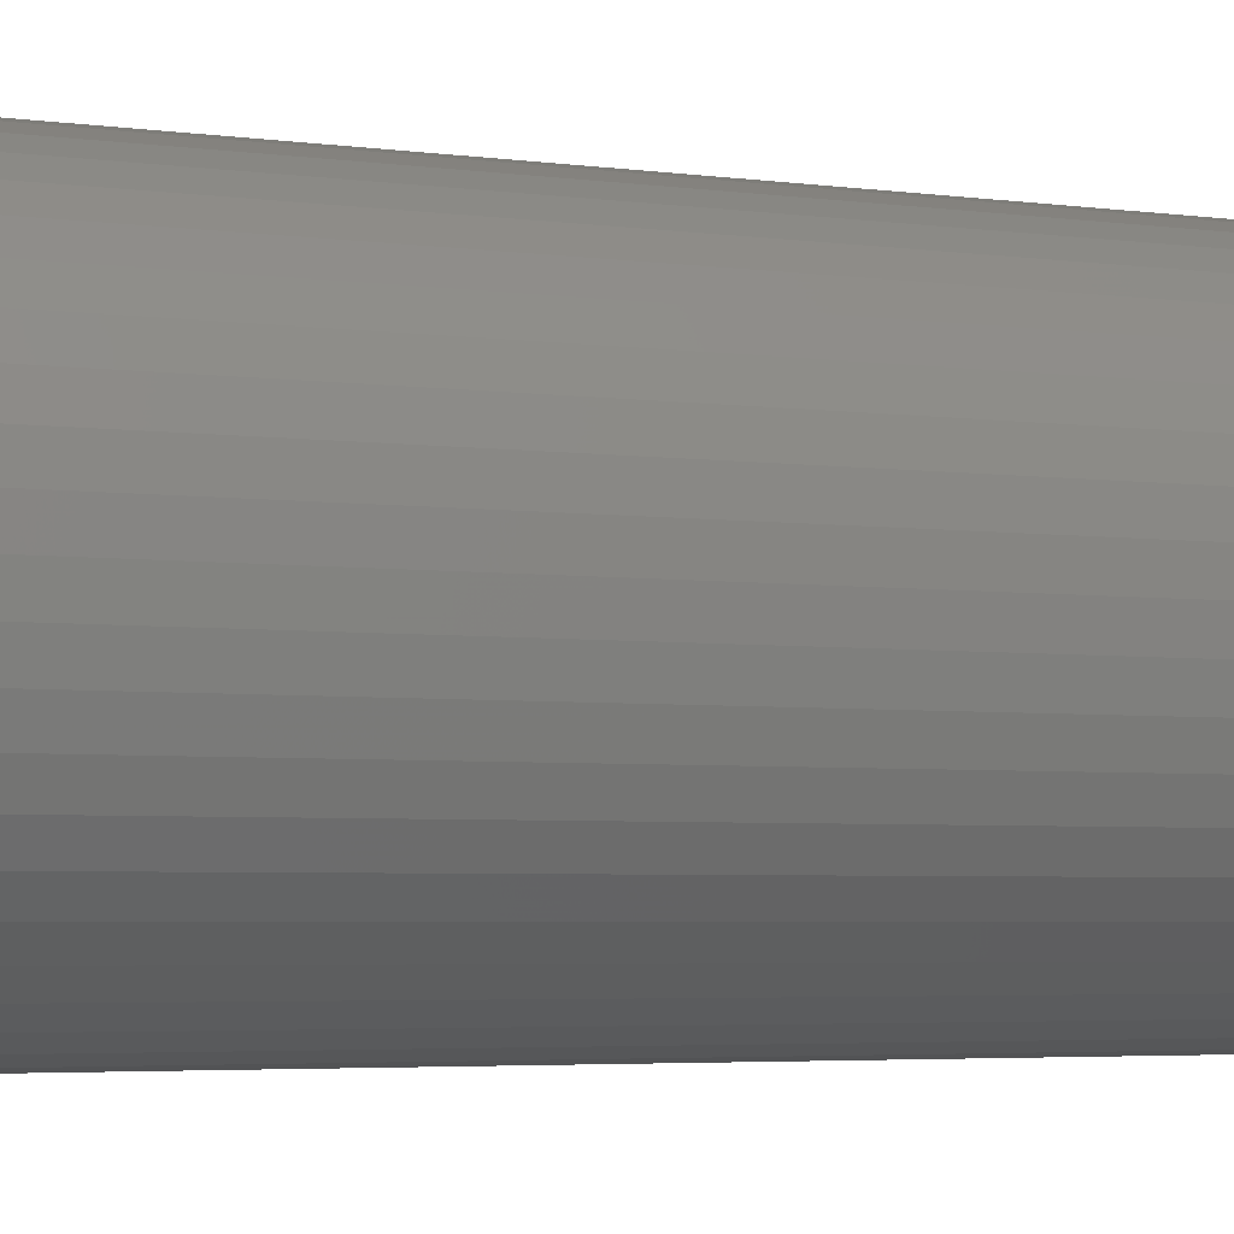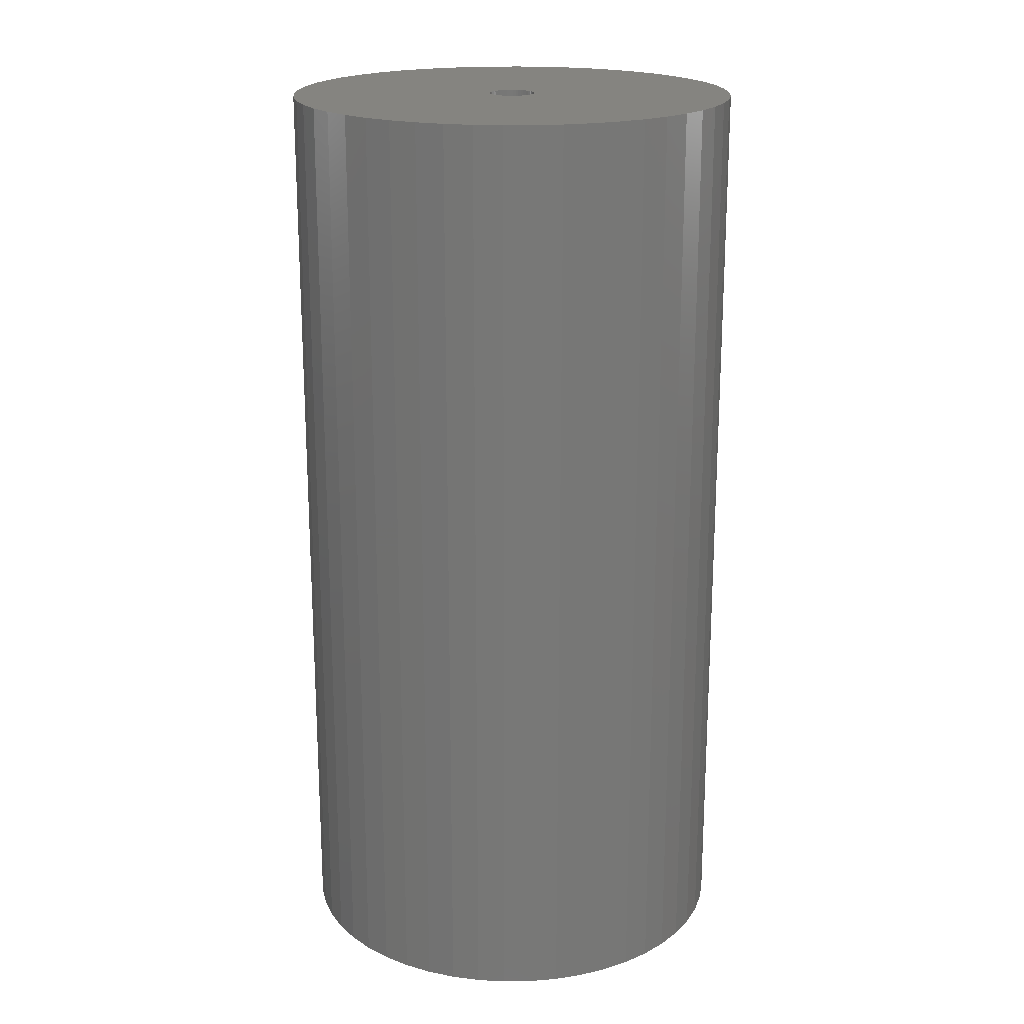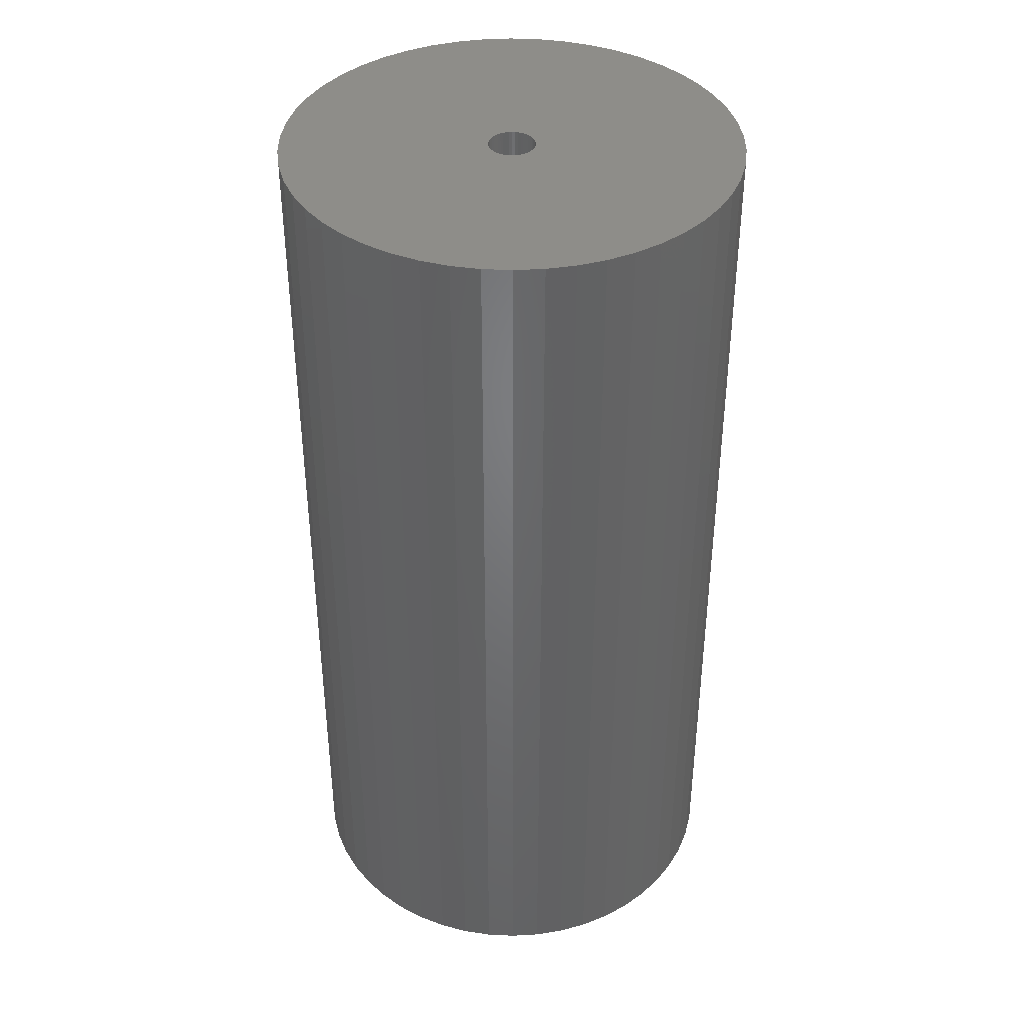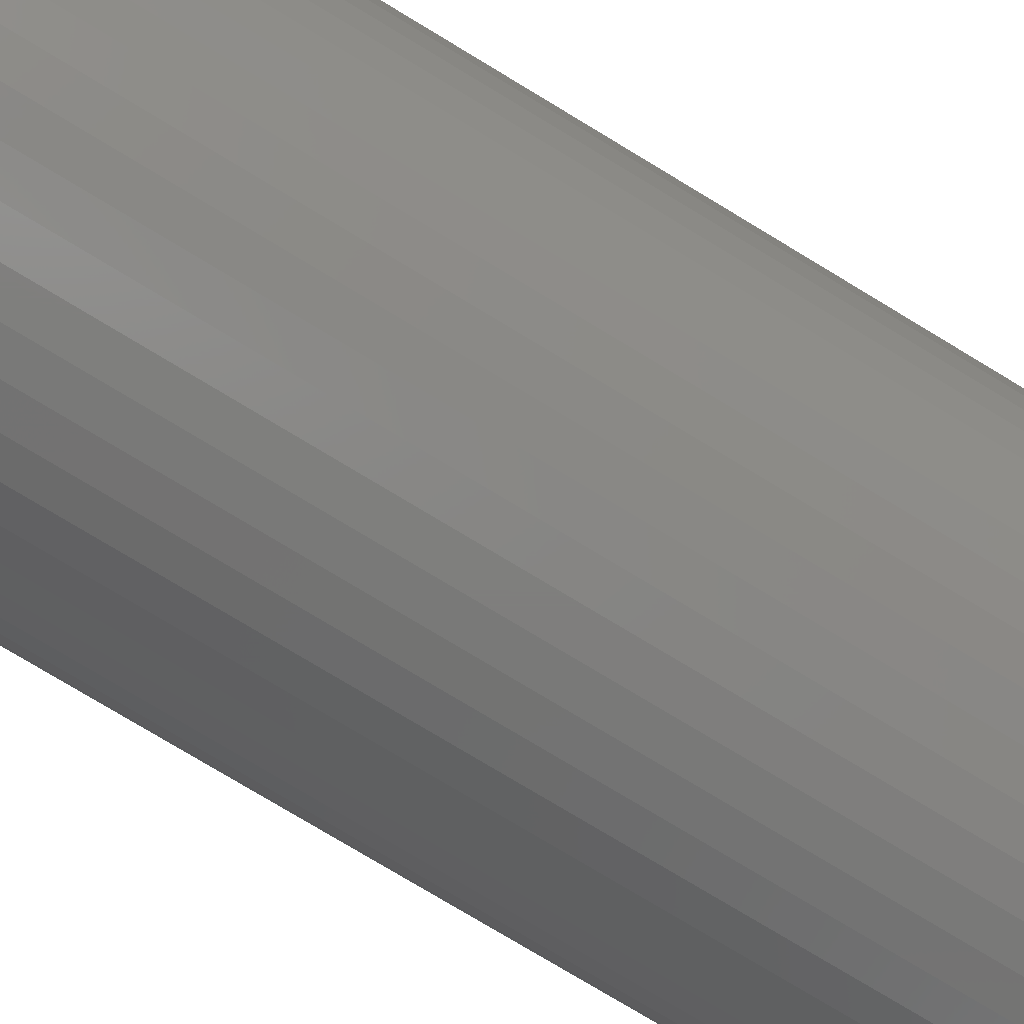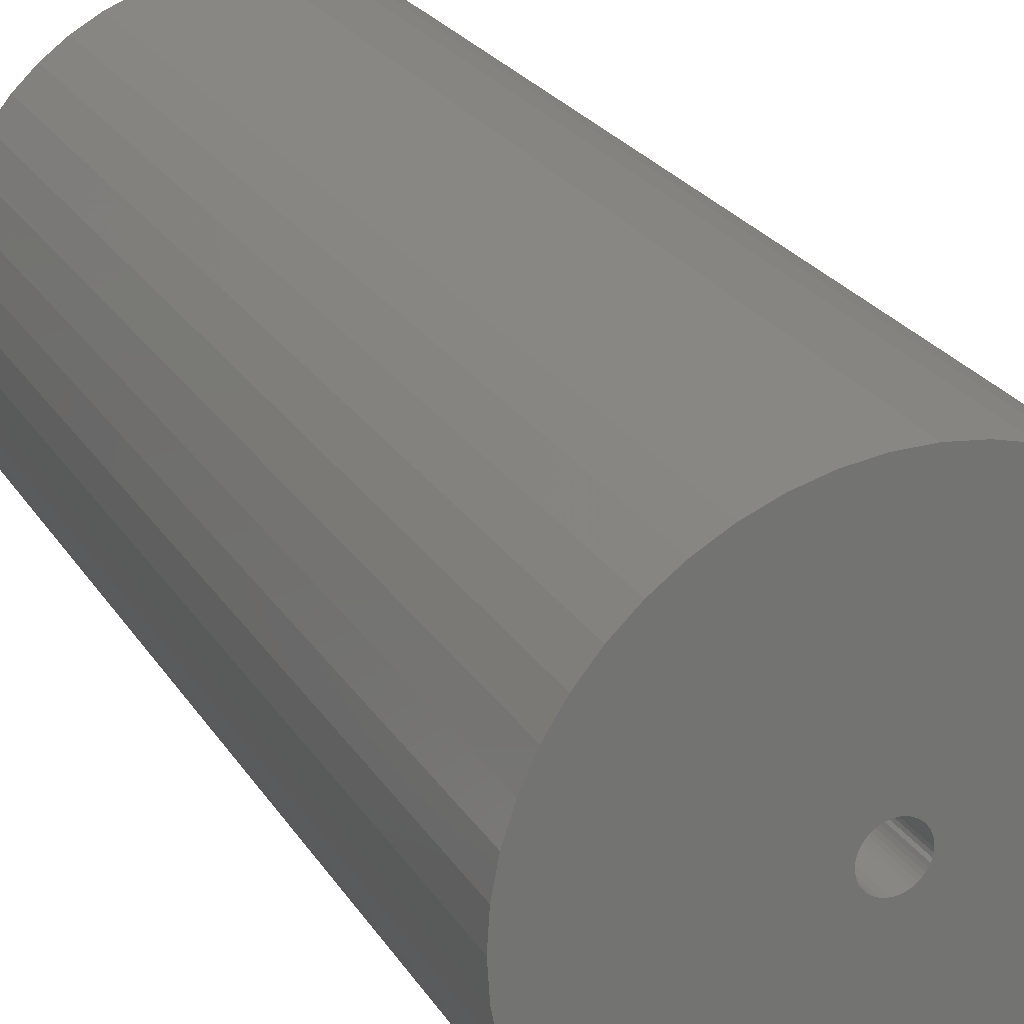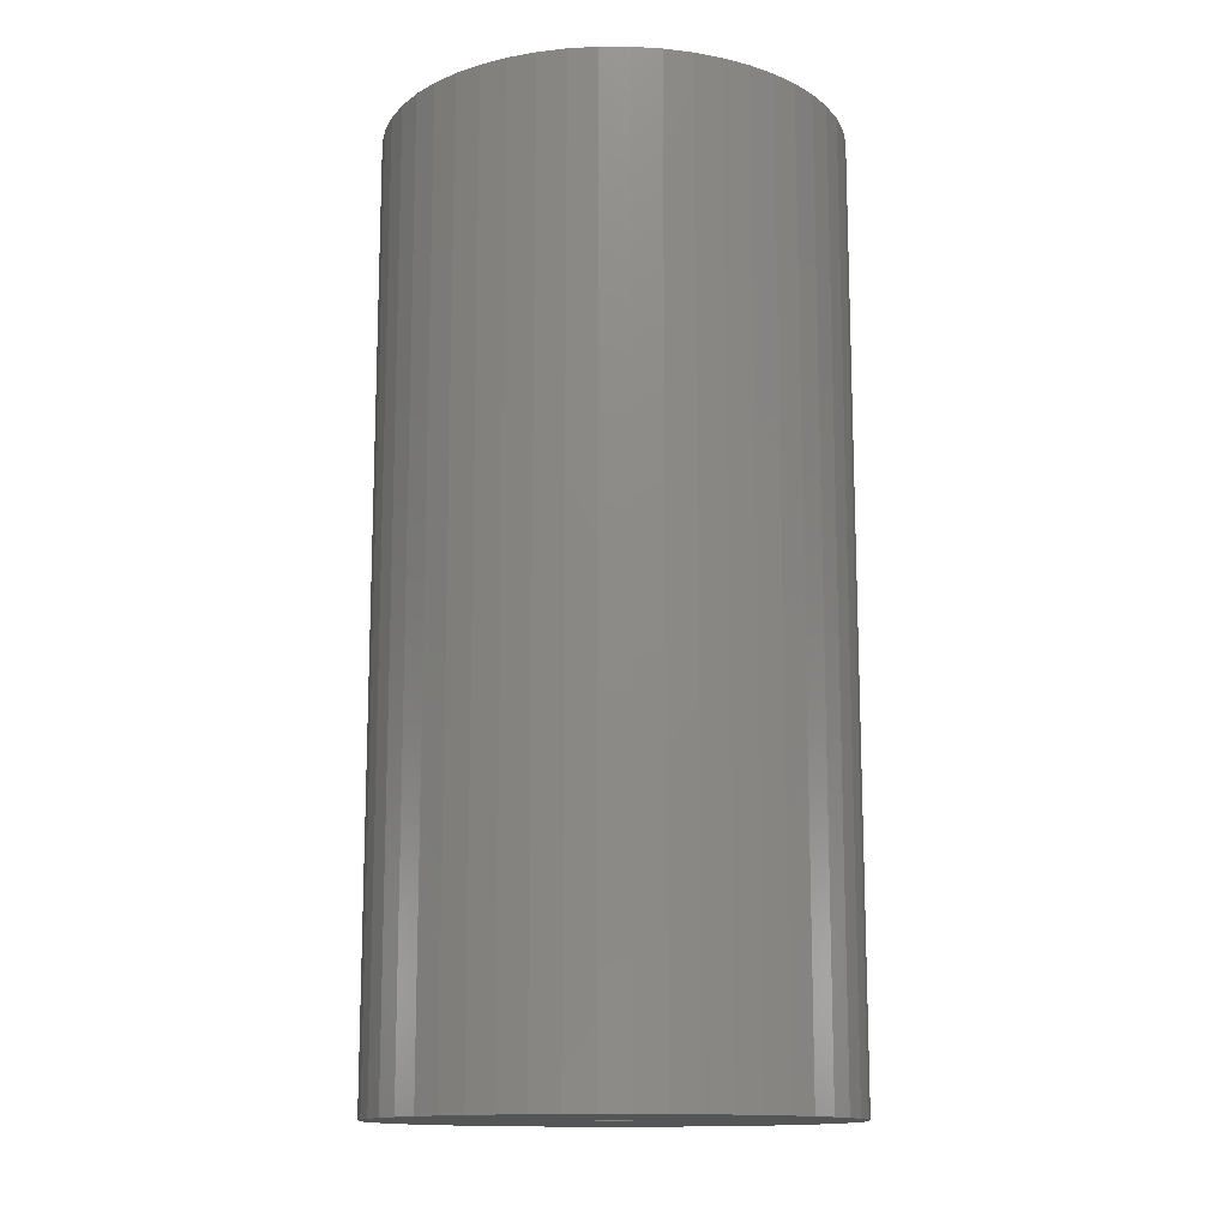
<metadata>
{"format":"stl","ext":"stl","renderer":"f3d","projection":"perspective","resolution":1024,"background":"white","views":[{"elev":-4.1,"azim":64.9,"up":"+Y"},{"elev":19.7,"azim":-167.1,"up":"+Z"},{"elev":39.6,"azim":60.9,"up":"+Z"},{"elev":-78.7,"azim":59.0,"up":"+Y"},{"elev":24.5,"azim":155.3,"up":"+Y"},{"elev":-13.7,"azim":14.2,"up":"+Z"}]}
</metadata>
<code>
# stl→obj: 200 verts, 400 faces
v 22 0 45
v 21.83 2.757 -45
v 21.83 2.757 45
v 22 0 -45
v -22 0 -45
v -21.83 2.757 45
v -21.83 2.757 -45
v -22 0 45
v 1.381 21.96 -45
v -1.381 21.96 45
v 1.381 21.96 45
v -1.381 21.96 -45
v -1.381 -21.96 -45
v 1.381 -21.96 45
v -1.381 -21.96 45
v 1.381 -21.96 -45
v 16.04 15.06 -45
v 14.02 16.95 45
v 16.04 15.06 45
v 14.02 16.95 -45
v -14.02 16.95 -45
v -16.04 15.06 45
v -14.02 16.95 45
v -16.04 15.06 -45
v -6.798 20.92 -45
v -9.367 19.91 45
v -6.798 20.92 45
v -9.367 19.91 -45
v 20.46 8.099 45
v 19.28 10.6 -45
v 19.28 10.6 45
v 20.46 8.099 -45
v 21.31 5.471 -45
v 21.31 5.471 45
v 9.367 19.91 -45
v 6.798 20.92 45
v 9.367 19.91 45
v 6.798 20.92 -45
v 4.122 21.61 45
v 4.122 21.61 -45
v 11.79 18.58 -45
v 11.79 18.58 45
v -20.46 8.099 -45
v -19.28 10.6 45
v -19.28 10.6 -45
v -20.46 8.099 45
v -21.31 5.471 -45
v -21.31 5.471 45
v -4.122 21.61 45
v -4.122 21.61 -45
v 4.122 -21.61 45
v 4.122 -21.61 -45
v 17.8 12.93 45
v 17.8 12.93 -45
v -17.8 12.93 45
v -17.8 12.93 -45
v 2.25 0 45
v 2.232 0.282 45
v 21.83 -2.757 45
v 2.179 0.5596 45
v 2.232 -0.282 45
v 2.092 0.8283 45
v 21.31 -5.471 45
v 1.972 1.084 45
v 2.179 -0.5596 45
v 1.82 1.323 45
v 20.46 -8.099 45
v 1.64 1.54 45
v 2.092 -0.8283 45
v 1.434 1.734 45
v 19.28 -10.6 45
v 1.206 1.9 45
v 1.972 -1.084 45
v 0.958 2.036 45
v 17.8 -12.93 45
v 0.6953 2.14 45
v 1.82 -1.323 45
v 16.04 -15.06 45
v 0.4216 2.21 45
v 0.1413 2.246 45
v -0.1413 2.246 45
v -0.4216 2.21 45
v -0.6953 2.14 45
v -0.958 2.036 45
v -1.206 1.9 45
v -11.79 18.58 45
v -1.434 1.734 45
v -1.64 1.54 45
v -1.82 1.323 45
v 1.64 -1.54 45
v 14.02 -16.95 45
v 1.434 -1.734 45
v 11.79 -18.58 45
v 1.206 -1.9 45
v 9.367 -19.91 45
v 0.958 -2.036 45
v 6.798 -20.92 45
v 0.6953 -2.14 45
v 0.4216 -2.21 45
v 0.1413 -2.246 45
v -0.1413 -2.246 45
v -0.4216 -2.21 45
v -4.122 -21.61 45
v -0.6953 -2.14 45
v -6.798 -20.92 45
v -0.958 -2.036 45
v -9.367 -19.91 45
v -1.206 -1.9 45
v -11.79 -18.58 45
v -1.434 -1.734 45
v -14.02 -16.95 45
v -1.64 -1.54 45
v -16.04 -15.06 45
v -1.82 -1.323 45
v -17.8 -12.93 45
v -1.972 -1.084 45
v -19.28 -10.6 45
v -2.092 -0.8283 45
v -20.46 -8.099 45
v -2.179 -0.5596 45
v -21.31 -5.471 45
v -2.232 -0.282 45
v -21.83 -2.757 45
v -2.25 0 45
v -1.972 1.084 45
v -2.092 0.8283 45
v -2.179 0.5596 45
v -2.232 0.282 45
v -11.79 18.58 -45
v 21.83 -2.757 -45
v 21.31 -5.471 -45
v -16.04 -15.06 -45
v -14.02 -16.95 -45
v -19.28 -10.6 -45
v -20.46 -8.099 -45
v -17.8 -12.93 -45
v 2.25 0 -45
v 2.232 -0.282 -45
v 2.179 -0.5596 -45
v 20.46 -8.099 -45
v 2.232 0.282 -45
v 2.092 -0.8283 -45
v 19.28 -10.6 -45
v 1.972 -1.084 -45
v 17.8 -12.93 -45
v 2.179 0.5596 -45
v 1.82 -1.323 -45
v 16.04 -15.06 -45
v 1.64 -1.54 -45
v 14.02 -16.95 -45
v 2.092 0.8283 -45
v 1.434 -1.734 -45
v 11.79 -18.58 -45
v 1.206 -1.9 -45
v 9.367 -19.91 -45
v 1.972 1.084 -45
v 0.958 -2.036 -45
v 6.798 -20.92 -45
v 0.6953 -2.14 -45
v 1.82 1.323 -45
v 0.4216 -2.21 -45
v 0.1413 -2.246 -45
v -0.1413 -2.246 -45
v -0.4216 -2.21 -45
v -4.122 -21.61 -45
v -0.6953 -2.14 -45
v -6.798 -20.92 -45
v -0.958 -2.036 -45
v -9.367 -19.91 -45
v -1.206 -1.9 -45
v -11.79 -18.58 -45
v -1.434 -1.734 -45
v -1.64 -1.54 -45
v -1.82 -1.323 -45
v 1.64 1.54 -45
v 1.434 1.734 -45
v 1.206 1.9 -45
v 0.958 2.036 -45
v 0.6953 2.14 -45
v 0.4216 2.21 -45
v 0.1413 2.246 -45
v -0.1413 2.246 -45
v -0.4216 2.21 -45
v -0.6953 2.14 -45
v -0.958 2.036 -45
v -1.206 1.9 -45
v -1.434 1.734 -45
v -1.64 1.54 -45
v -1.82 1.323 -45
v -1.972 1.084 -45
v -2.092 0.8283 -45
v -2.179 0.5596 -45
v -2.232 0.282 -45
v -2.25 0 -45
v -1.972 -1.084 -45
v -2.092 -0.8283 -45
v -2.179 -0.5596 -45
v -21.31 -5.471 -45
v -2.232 -0.282 -45
v -21.83 -2.757 -45
f 1 2 3
f 2 1 4
f 5 6 7
f 6 5 8
f 9 10 11
f 10 9 12
f 13 14 15
f 14 13 16
f 17 18 19
f 18 17 20
f 21 22 23
f 22 21 24
f 25 26 27
f 26 25 28
f 29 30 31
f 30 29 32
f 3 33 34
f 33 3 2
f 35 36 37
f 36 35 38
f 38 39 36
f 39 38 40
f 41 37 42
f 37 41 35
f 43 44 45
f 44 43 46
f 47 46 43
f 46 47 48
f 12 49 10
f 49 12 50
f 16 51 14
f 51 16 52
f 34 32 29
f 32 34 33
f 53 17 19
f 17 53 54
f 31 54 53
f 54 31 30
f 40 11 39
f 11 40 9
f 20 42 18
f 42 20 41
f 45 55 56
f 55 45 44
f 56 22 24
f 22 56 55
f 7 48 47
f 48 7 6
f 57 1 3
f 58 3 34
f 1 57 59
f 60 34 29
f 61 59 57
f 62 29 31
f 59 61 63
f 64 31 53
f 65 63 61
f 66 53 19
f 63 65 67
f 68 19 18
f 69 67 65
f 70 18 42
f 67 69 71
f 72 42 37
f 73 71 69
f 74 37 36
f 71 73 75
f 76 36 39
f 77 75 73
f 75 77 78
f 3 58 57
f 34 60 58
f 29 62 60
f 31 64 62
f 53 66 64
f 19 68 66
f 18 70 68
f 79 39 11
f 42 72 70
f 37 74 72
f 36 76 74
f 39 79 76
f 11 80 79
f 11 81 80
f 10 81 11
f 81 10 82
f 49 82 10
f 82 49 83
f 27 83 49
f 83 27 84
f 26 84 27
f 84 26 85
f 86 85 26
f 85 86 87
f 23 87 86
f 87 23 88
f 22 88 23
f 88 22 89
f 90 78 77
f 78 90 91
f 92 91 90
f 91 92 93
f 94 93 92
f 93 94 95
f 96 95 94
f 95 96 97
f 98 97 96
f 97 98 51
f 99 51 98
f 51 99 14
f 100 14 99
f 101 14 100
f 15 101 102
f 103 102 104
f 105 104 106
f 107 106 108
f 101 15 14
f 109 108 110
f 111 110 112
f 113 112 114
f 115 114 116
f 117 116 118
f 119 118 120
f 121 120 122
f 123 122 124
f 55 89 22
f 102 103 15
f 89 55 125
f 104 105 103
f 44 125 55
f 106 107 105
f 125 44 126
f 108 109 107
f 46 126 44
f 110 111 109
f 126 46 127
f 112 113 111
f 48 127 46
f 114 115 113
f 127 48 128
f 116 117 115
f 6 128 48
f 118 119 117
f 128 6 124
f 120 121 119
f 8 124 6
f 122 123 121
f 124 8 123
f 28 86 26
f 86 28 129
f 129 23 86
f 23 129 21
f 50 27 49
f 27 50 25
f 59 4 1
f 4 59 130
f 63 130 59
f 130 63 131
f 132 111 113
f 111 132 133
f 134 119 135
f 119 134 117
f 136 117 134
f 117 136 115
f 137 4 130
f 138 130 131
f 4 137 2
f 139 131 140
f 141 2 137
f 142 140 143
f 2 141 33
f 144 143 145
f 146 33 141
f 147 145 148
f 33 146 32
f 149 148 150
f 151 32 146
f 152 150 153
f 32 151 30
f 154 153 155
f 156 30 151
f 157 155 158
f 30 156 54
f 159 158 52
f 160 54 156
f 54 160 17
f 130 138 137
f 131 139 138
f 140 142 139
f 143 144 142
f 145 147 144
f 148 149 147
f 150 152 149
f 161 52 16
f 153 154 152
f 155 157 154
f 158 159 157
f 52 161 159
f 16 162 161
f 16 163 162
f 13 163 16
f 163 13 164
f 165 164 13
f 164 165 166
f 167 166 165
f 166 167 168
f 169 168 167
f 168 169 170
f 171 170 169
f 170 171 172
f 133 172 171
f 172 133 173
f 132 173 133
f 173 132 174
f 175 17 160
f 17 175 20
f 176 20 175
f 20 176 41
f 177 41 176
f 41 177 35
f 178 35 177
f 35 178 38
f 179 38 178
f 38 179 40
f 180 40 179
f 40 180 9
f 181 9 180
f 182 9 181
f 12 182 183
f 50 183 184
f 25 184 185
f 28 185 186
f 182 12 9
f 129 186 187
f 21 187 188
f 24 188 189
f 56 189 190
f 45 190 191
f 43 191 192
f 47 192 193
f 7 193 194
f 136 174 132
f 183 50 12
f 174 136 195
f 184 25 50
f 134 195 136
f 185 28 25
f 195 134 196
f 186 129 28
f 135 196 134
f 187 21 129
f 196 135 197
f 188 24 21
f 198 197 135
f 189 56 24
f 197 198 199
f 190 45 56
f 200 199 198
f 191 43 45
f 199 200 194
f 192 47 43
f 5 194 200
f 193 7 47
f 194 5 7
f 155 93 95
f 93 155 153
f 71 140 67
f 140 71 143
f 169 105 107
f 105 169 167
f 132 115 136
f 115 132 113
f 135 121 198
f 121 135 119
f 150 78 91
f 78 150 148
f 158 95 97
f 95 158 155
f 52 97 51
f 97 52 158
f 75 143 71
f 143 75 145
f 78 145 75
f 145 78 148
f 67 131 63
f 131 67 140
f 165 15 103
f 15 165 13
f 133 109 111
f 109 133 171
f 171 107 109
f 107 171 169
f 198 123 200
f 123 198 121
f 200 8 5
f 8 200 123
f 153 91 93
f 91 153 150
f 167 103 105
f 103 167 165
f 127 191 126
f 191 127 192
f 156 66 160
f 66 156 64
f 179 74 76
f 74 179 178
f 185 83 84
f 83 185 184
f 126 190 125
f 190 126 191
f 139 61 138
f 61 139 65
f 176 68 70
f 68 176 175
f 177 70 72
f 70 177 176
f 89 188 88
f 188 89 189
f 186 84 85
f 84 186 185
f 183 81 82
f 81 183 182
f 137 58 141
f 58 137 57
f 142 65 139
f 65 142 69
f 172 112 110
f 112 172 173
f 152 94 92
f 94 152 154
f 160 68 175
f 68 160 66
f 182 80 81
f 80 182 181
f 180 76 79
f 76 180 179
f 178 72 74
f 72 178 177
f 124 193 128
f 193 124 194
f 125 189 89
f 189 125 190
f 184 82 83
f 82 184 183
f 187 85 87
f 85 187 186
f 188 87 88
f 87 188 187
f 138 57 137
f 57 138 61
f 147 73 144
f 73 147 77
f 112 174 114
f 174 112 173
f 161 100 99
f 100 161 162
f 151 64 156
f 64 151 62
f 146 62 151
f 62 146 60
f 141 60 146
f 60 141 58
f 181 79 80
f 79 181 180
f 128 192 127
f 192 128 193
f 144 69 142
f 69 144 73
f 163 102 101
f 102 163 164
f 122 194 124
f 194 122 199
f 118 197 120
f 197 118 196
f 157 98 96
f 98 157 159
f 159 99 98
f 99 159 161
f 149 77 147
f 77 149 90
f 162 101 100
f 101 162 163
f 168 108 106
f 108 168 170
f 120 199 122
f 199 120 197
f 114 195 116
f 195 114 174
f 116 196 118
f 196 116 195
f 154 96 94
f 96 154 157
f 149 92 90
f 92 149 152
f 170 110 108
f 110 170 172
f 164 104 102
f 104 164 166
f 166 106 104
f 106 166 168

</code>
